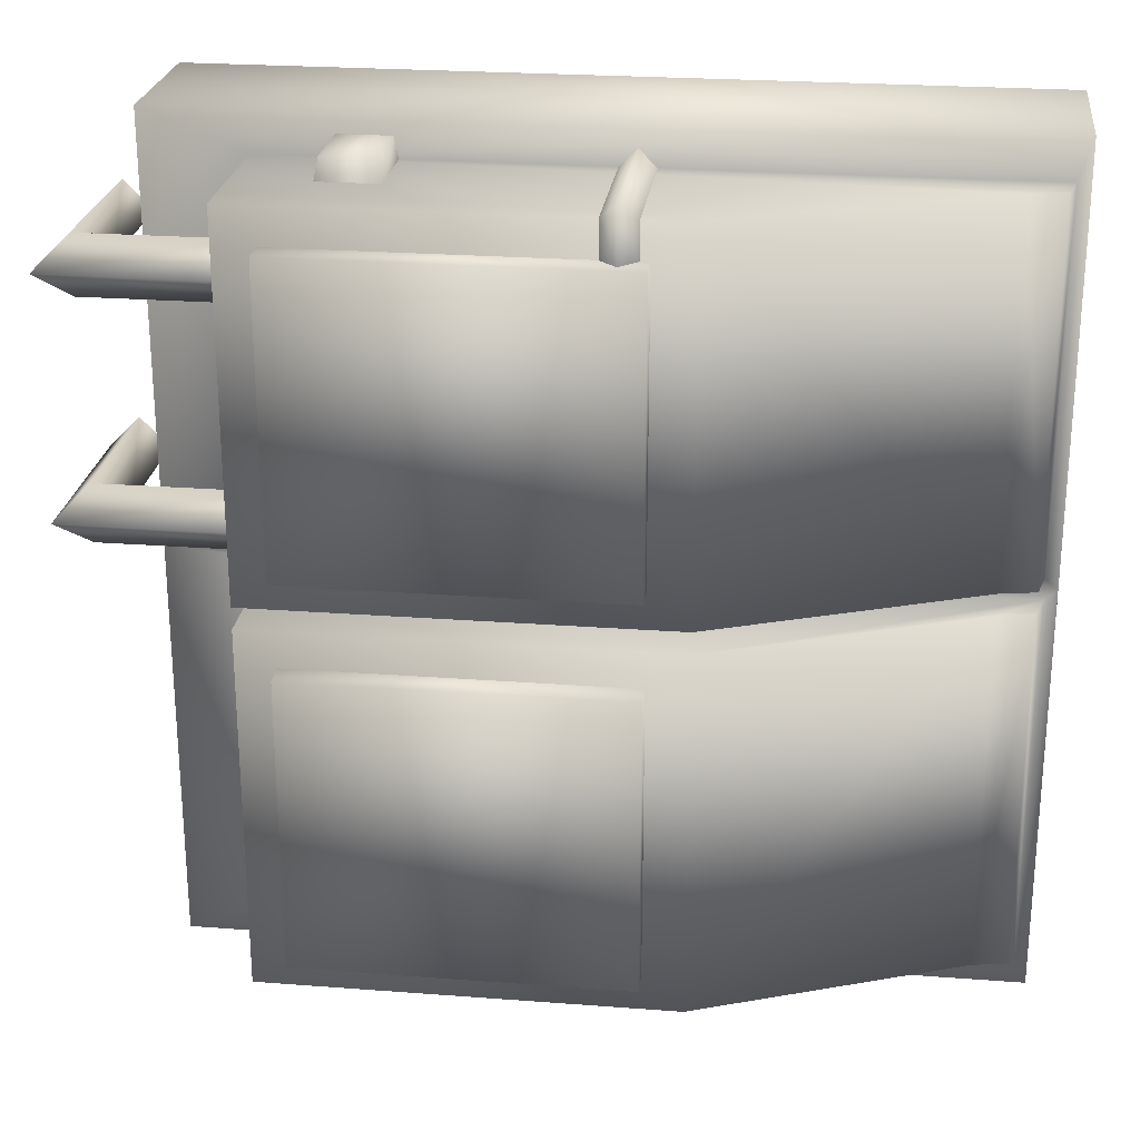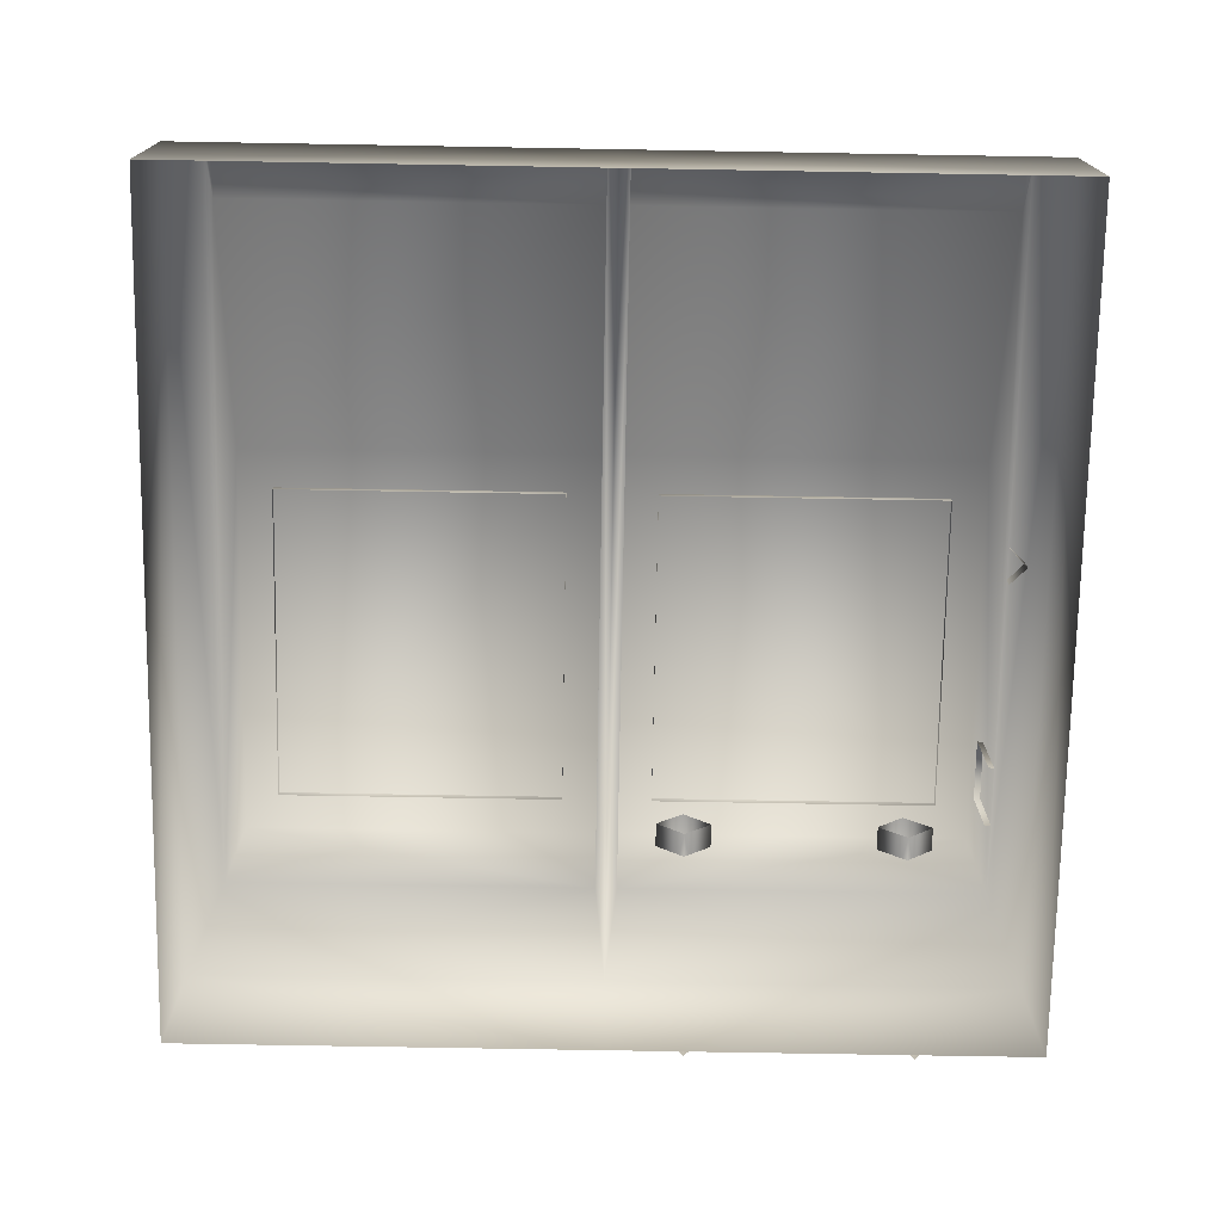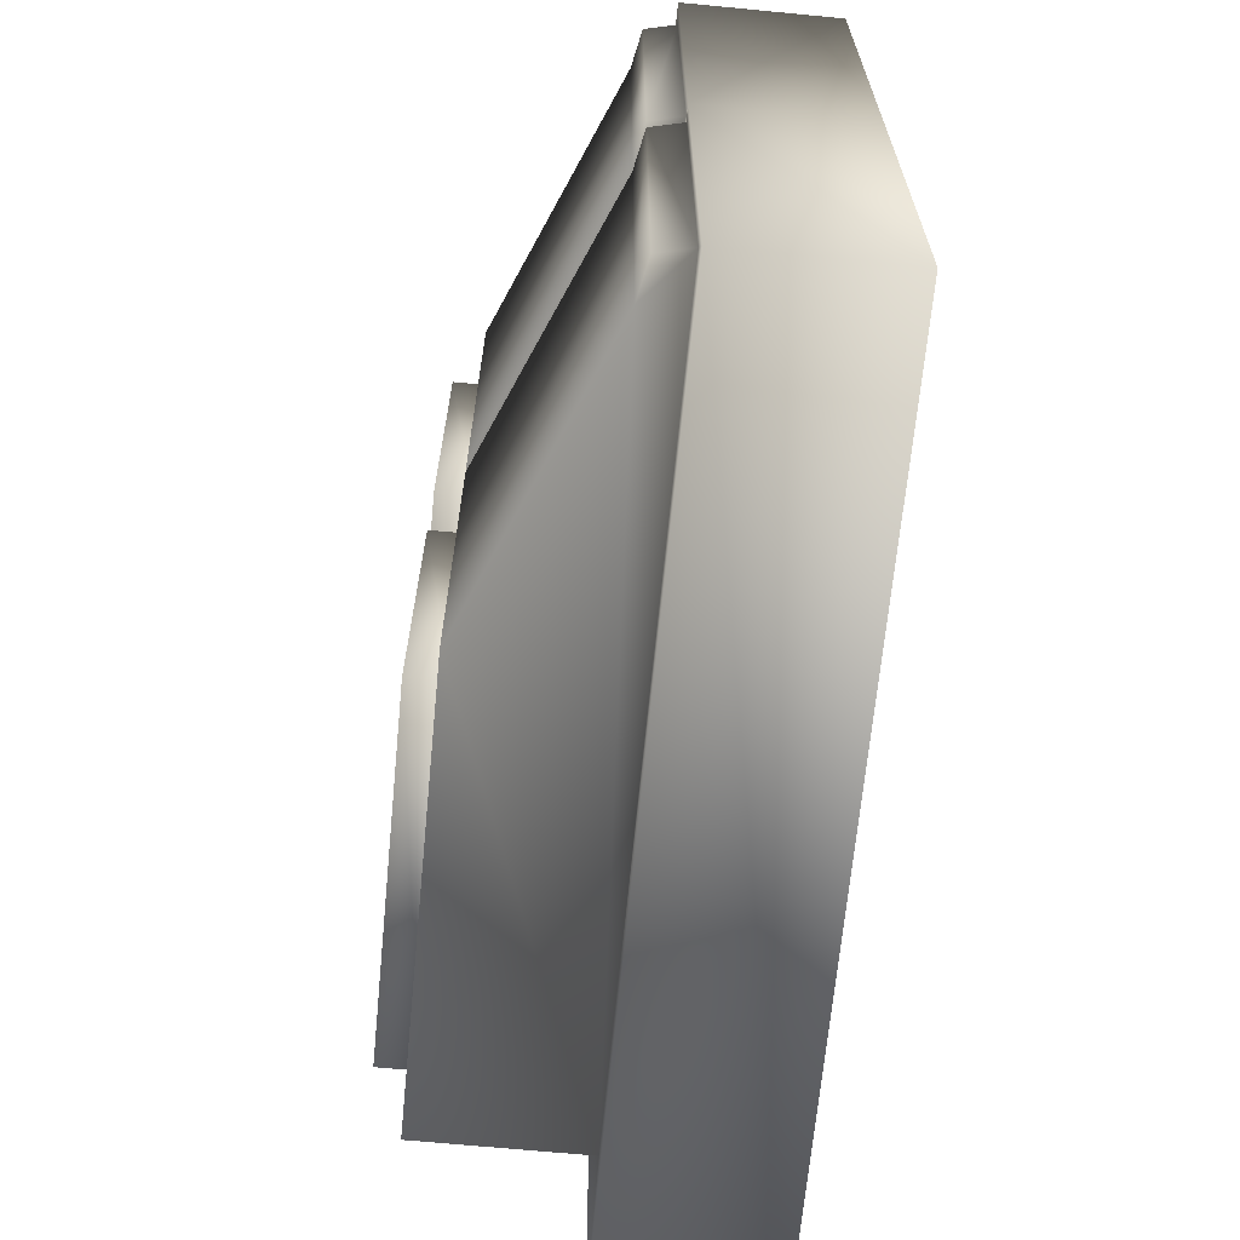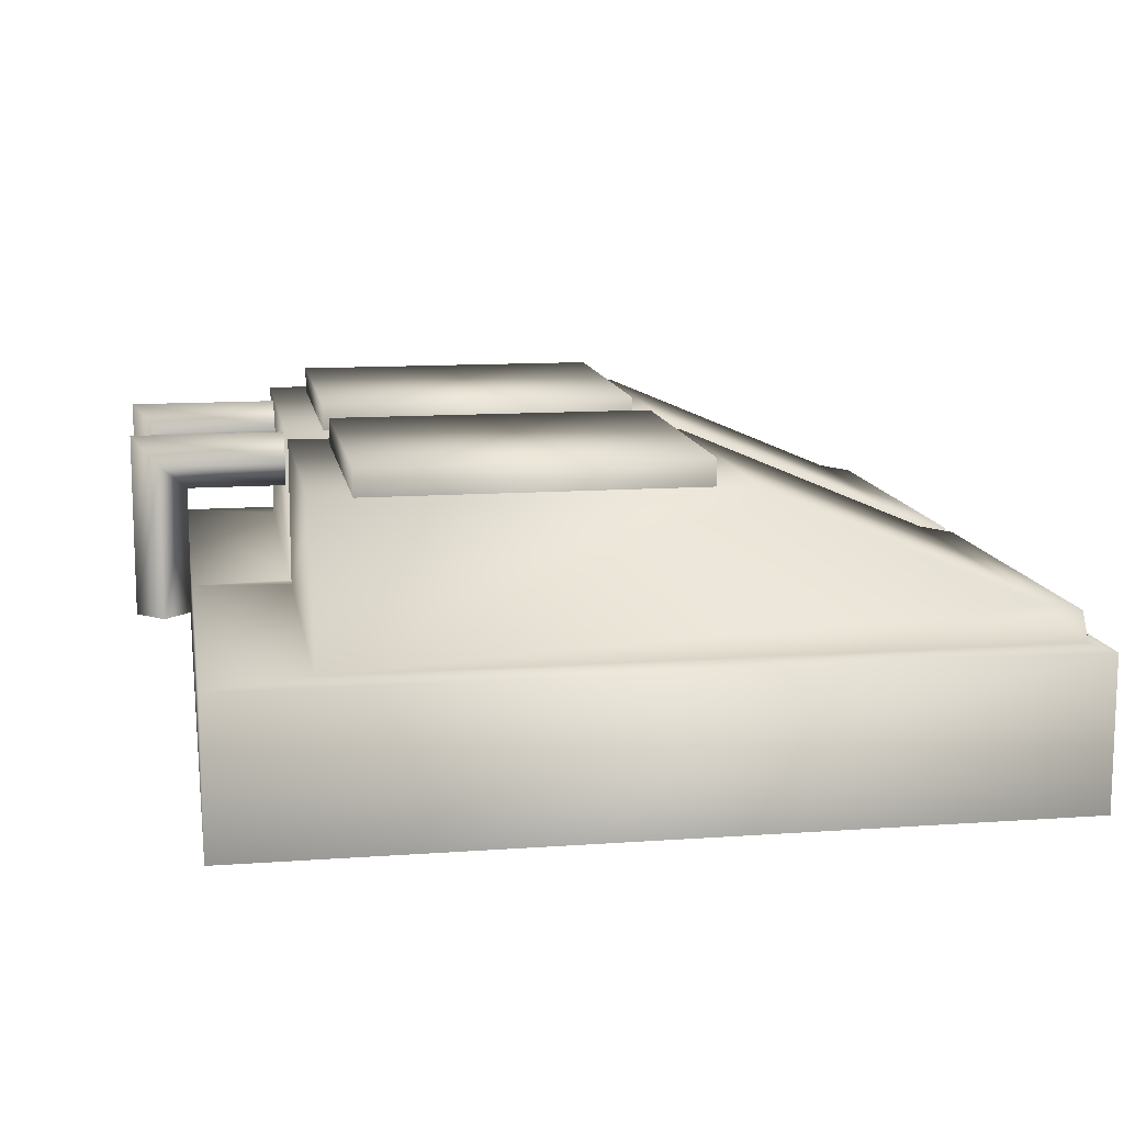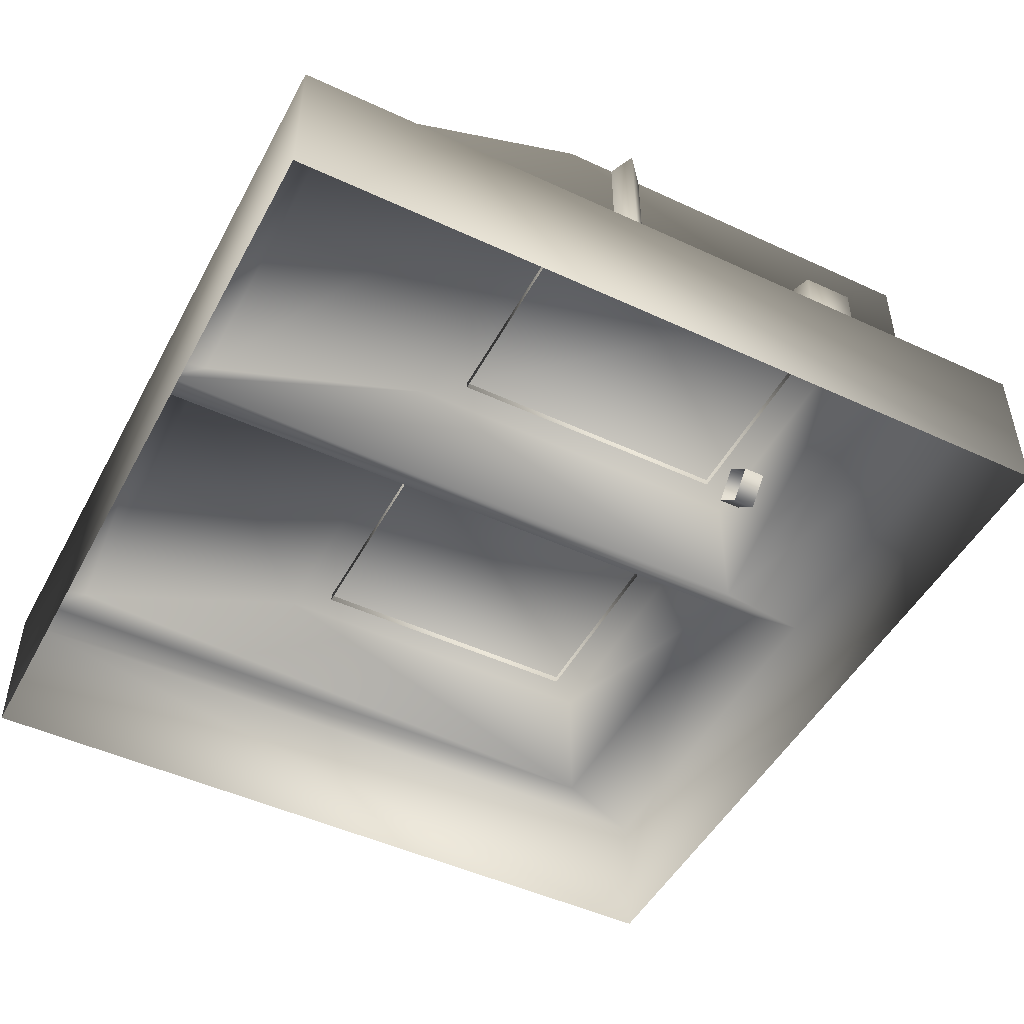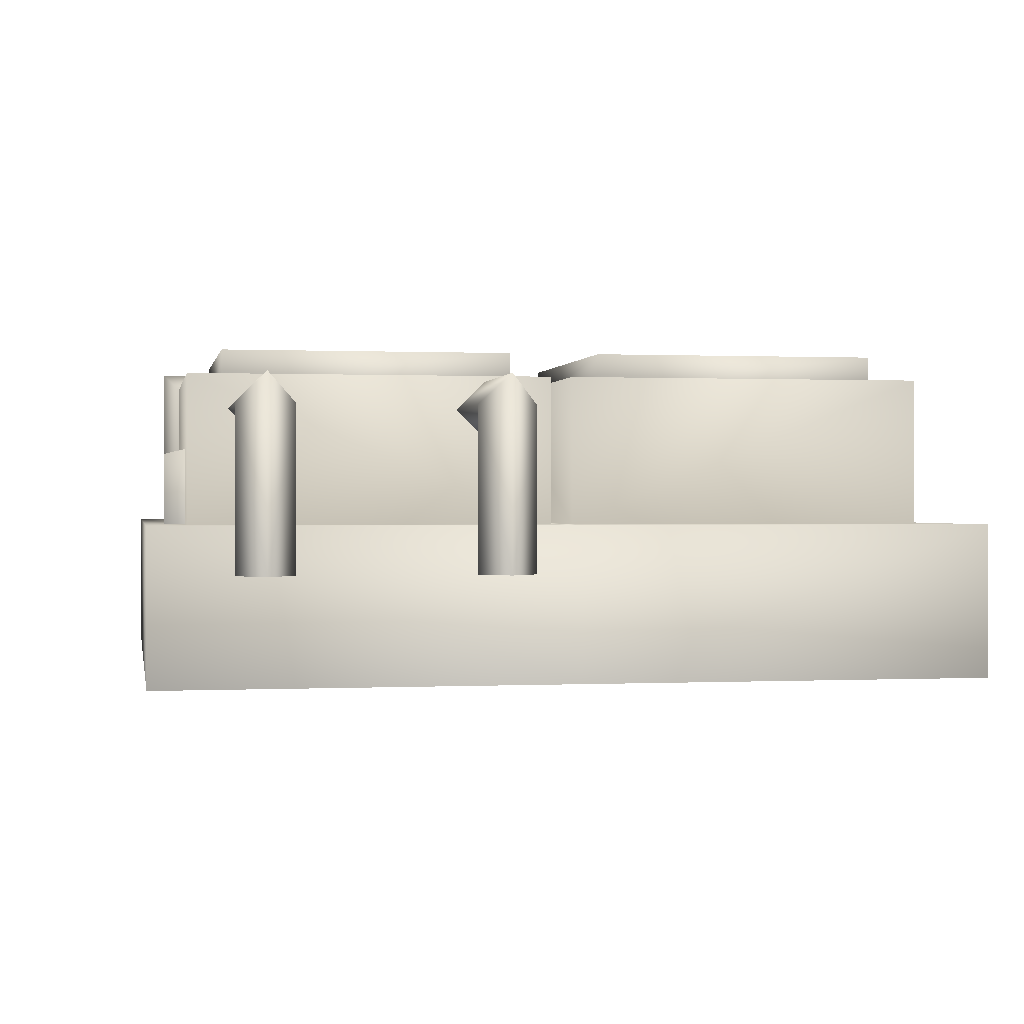
<metadata>
{"format":"obj","ext":"obj","renderer":"f3d","projection":"perspective","resolution":1024,"background":"white","views":[{"elev":24.5,"azim":-172.9,"up":"+Z"},{"elev":-73.8,"azim":-91.0,"up":"+Y"},{"elev":-67.3,"azim":-95.5,"up":"+Z"},{"elev":12.2,"azim":170.4,"up":"+Y"},{"elev":-48.6,"azim":-27.4,"up":"+Y"},{"elev":0.3,"azim":79.7,"up":"+Y"}]}
</metadata>
<code>
g fcbg_greathole_001_building_03
v -0.4785 1.9 0.267
v 1.398 1.9 0.267
v 1.398 1.9 1.963
v -0.4785 1.9 1.963
v -0.4785 1.702 0.267
v -0.4785 1.702 1.963
v 1.398 1.702 1.963
v 1.398 1.9 0.267
v 1.398 1.702 1.963
v 1.398 1.9 1.963
v 1.398 1.702 0.267
v -0.4785 1.9 0.267
v -0.4785 1.702 0.267
v 2.203 3.04e-06 2.399
v -2.535 3.04e-06 2.399
v -2.535 0.8872 2.399
v 2.203 0.8872 2.399
v 1.625 0.8872 2.168
v 1.625 0.8872 0.06194
v 2.203 0.8872 -1.108e-07
v -2.463 0.8872 2.168
v -2.535 0.8872 -2.969e-07
v -2.535 3.04e-06 2.399
v -2.535 3.576e-06 -4.027e-07
v -2.535 3.874e-06 -2.399
v -2.535 0.8872 -2.399
v -2.216 1.107 2.168
v -2.422 1.065 2.168
v -0.7055 1.749 2.168
v 1.625 1.749 2.168
v -2.463 0.8872 0.06194
v -2.463 0.8872 -0.06194
v 1.625 0.8872 -0.06194
v -2.463 0.8872 -2.168
v 2.203 0.8872 -2.399
v 1.625 0.8872 -2.168
v 2.203 3.874e-06 -2.399
v -2.535 3.874e-06 -2.399
v -2.216 1.107 -2.168
v -2.422 1.065 -2.168
v -0.7055 1.749 -2.168
v 1.625 1.749 -2.168
v 1.625 0.8872 2.168
v 1.625 1.749 2.168
v 1.625 1.749 0.06194
v -0.7055 1.749 0.06194
v -0.7055 1.749 2.168
v -2.216 1.107 0.06194
v -2.216 1.107 2.168
v -2.422 1.065 0.06194
v -2.422 1.065 2.168
v -2.463 0.8872 2.168
v 2.203 3.576e-06 -1.545e-07
v 2.203 3.04e-06 2.399
v 2.203 0.8872 2.399
v 2.203 0.8872 -1.108e-07
v 2.203 0.8872 -2.399
v 2.203 3.874e-06 -2.399
v -2.216 1.107 0.06194
v -2.422 1.065 0.06194
v -2.463 0.8872 0.06194
v -0.7055 1.749 0.06194
v 1.625 0.8872 0.06194
v 1.625 1.749 0.06194
v -0.33 1.846 1.948
v -0.2332 1.749 1.948
v -0.2332 1.749 2.168
v -0.33 1.846 2.265
v -0.4269 1.749 1.948
v -0.2332 0.7891 2.168
v -0.4269 1.749 2.168
v -0.33 0.7891 2.265
v -0.4269 0.7891 2.168
v 0.8885 0.8872 2.287
v 1.183 1.299 2.287
v 1.183 0.8872 2.287
v 0.8885 1.299 2.287
v 1.212 1.336 2.133
v 0.8596 1.336 2.133
v 0.8596 0.8872 2.133
v 1.212 0.8872 2.133
v 1.183 0.8872 2.287
v 1.183 1.299 2.287
v 1.212 1.336 2.133
v 2.207 1.387 1.773
v 2.371 0.621 1.937
v 2.207 0.621 1.773
v 2.371 1.55 1.937
v 1.482 1.387 1.773
v 1.482 1.55 1.937
v 2.535 0.621 1.773
v 2.535 1.714 1.773
v 1.482 1.714 1.773
v 1.482 1.55 1.609
v 2.371 1.55 1.609
v 1.482 1.387 1.773
v 2.371 0.621 1.609
v 2.207 1.387 1.773
v 2.207 0.621 1.773
v 2.207 1.387 0.4568
v 2.371 0.621 0.6205
v 2.207 0.621 0.4568
v 2.371 1.55 0.6205
v 1.482 1.387 0.4568
v 1.482 1.55 0.6205
v 2.535 0.621 0.4568
v 2.535 1.714 0.4568
v 1.482 1.714 0.4568
v 1.482 1.55 0.2931
v 2.371 1.55 0.2931
v 1.482 1.387 0.4568
v 2.371 0.621 0.2931
v 2.207 1.387 0.4568
v 2.207 0.621 0.4568
v 1.625 0.8872 -0.06194
v 1.625 1.749 -2.168
v 1.625 0.8872 -2.168
v 1.625 1.749 -0.06194
v -0.7055 1.749 -0.06194
v -0.7055 1.749 -2.168
v -2.216 1.107 -0.06194
v -2.216 1.107 -2.168
v -2.422 1.065 -0.06194
v -2.422 1.065 -2.168
v -2.463 0.8872 -2.168
v -2.463 0.8872 -0.06194
v -2.216 1.107 -0.06194
v -2.463 0.8872 -0.06194
v -2.422 1.065 -0.06194
v -0.7055 1.749 -0.06194
v 1.625 0.8872 -0.06194
v 1.625 1.749 -0.06194
v -0.4785 1.9 -1.963
v 1.398 1.9 -1.963
v 1.398 1.9 -0.267
v -0.4785 1.9 -0.267
v -0.4785 1.702 -1.963
v -0.4785 1.702 -0.267
v 1.398 1.702 -0.267
v 1.398 1.9 -1.963
v 1.398 1.702 -0.267
v 1.398 1.9 -0.267
v 1.398 1.702 -1.963
v -0.4785 1.9 -1.963
v -0.4785 1.702 -1.963
g fcbg_greathole_001_building_03_0
f 3 2 1
f 4 3 1
f 1 5 4
f 5 6 4
f 4 6 3
f 6 7 3
f 10 9 8
f 9 11 8
f 8 11 12
f 11 13 12
f 16 15 14
f 17 16 14
f 17 18 16
f 19 18 17
f 20 19 17
f 18 21 16
f 16 21 22
f 16 22 23
f 22 24 23
f 25 24 22
f 26 25 22
f 27 21 18
f 28 21 27
f 29 27 18
f 30 29 18
f 21 31 22
f 31 19 20
f 22 31 20
f 32 22 20
f 33 32 20
f 32 34 22
f 34 26 22
f 33 20 35
f 36 33 35
f 36 35 26
f 34 36 26
f 35 37 26
f 37 38 26
f 34 39 36
f 34 40 39
f 39 41 36
f 41 42 36
f 44 43 19
f 45 44 19
f 44 45 46
f 47 44 46
f 46 48 47
f 48 49 47
f 48 50 49
f 50 51 49
f 51 50 52
f 50 31 52
f 55 54 53
f 56 55 53
f 56 53 57
f 53 58 57
f 61 60 59
f 59 62 61
f 62 63 61
f 64 63 62
f 67 66 65
f 68 67 65
f 68 65 69
f 70 67 68
f 71 68 69
f 72 70 68
f 72 68 71
f 73 72 71
f 76 75 74
f 75 77 74
f 77 75 78
f 79 77 78
f 74 77 79
f 80 74 79
f 83 82 81
f 84 83 81
f 87 86 85
f 86 88 85
f 85 88 89
f 88 90 89
f 86 91 88
f 88 92 90
f 91 92 88
f 92 93 90
f 93 92 94
f 92 91 95
f 92 95 94
f 94 95 96
f 91 97 95
f 95 98 96
f 95 97 98
f 97 99 98
f 102 101 100
f 101 103 100
f 100 103 104
f 103 105 104
f 101 106 103
f 103 107 105
f 106 107 103
f 107 108 105
f 108 107 109
f 107 106 110
f 107 110 109
f 109 110 111
f 106 112 110
f 110 113 111
f 110 112 113
f 112 114 113
f 117 116 115
f 116 118 115
f 119 118 116
f 120 119 116
f 121 119 120
f 122 121 120
f 123 121 122
f 124 123 122
f 124 125 123
f 125 126 123
f 129 128 127
f 130 127 128
f 131 130 128
f 131 132 130
f 135 134 133
f 136 135 133
f 133 137 136
f 137 138 136
f 136 138 135
f 138 139 135
f 142 141 140
f 141 143 140
f 140 143 144
f 143 145 144

</code>
